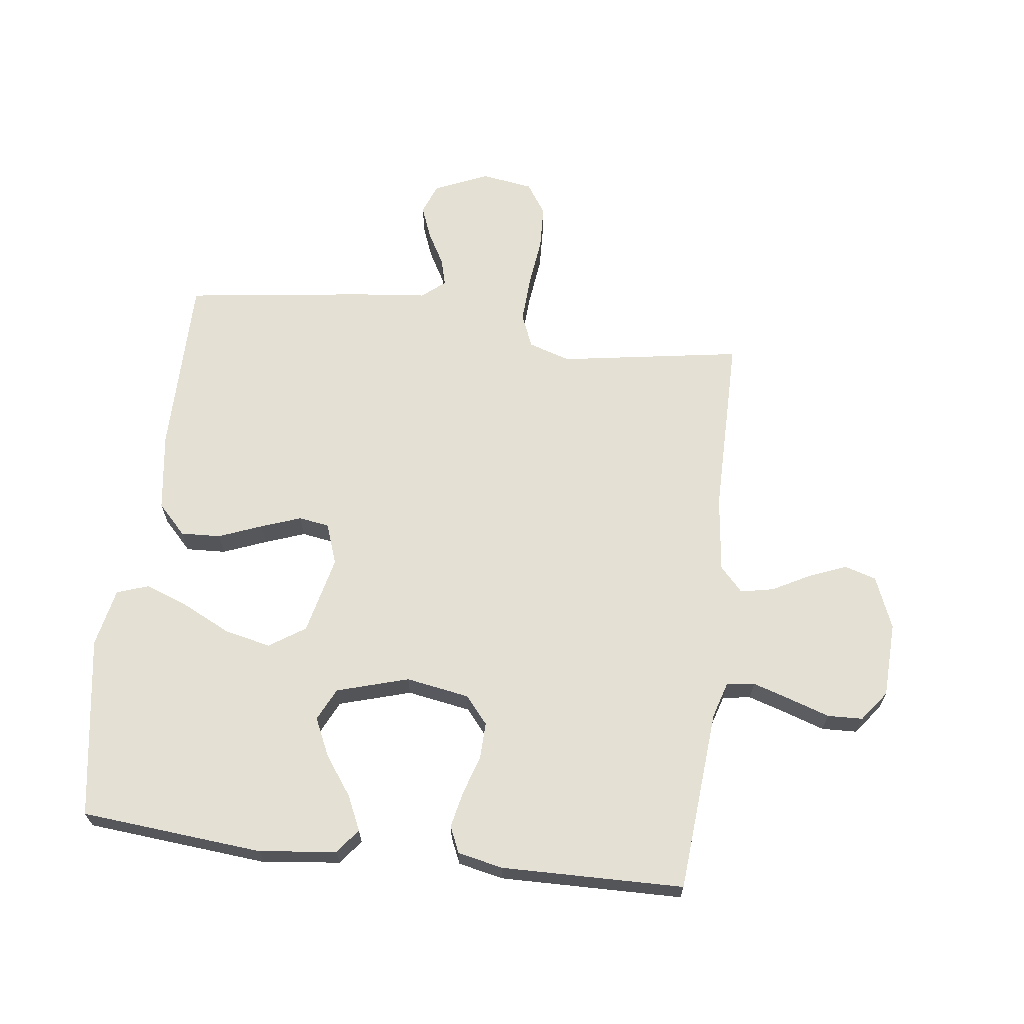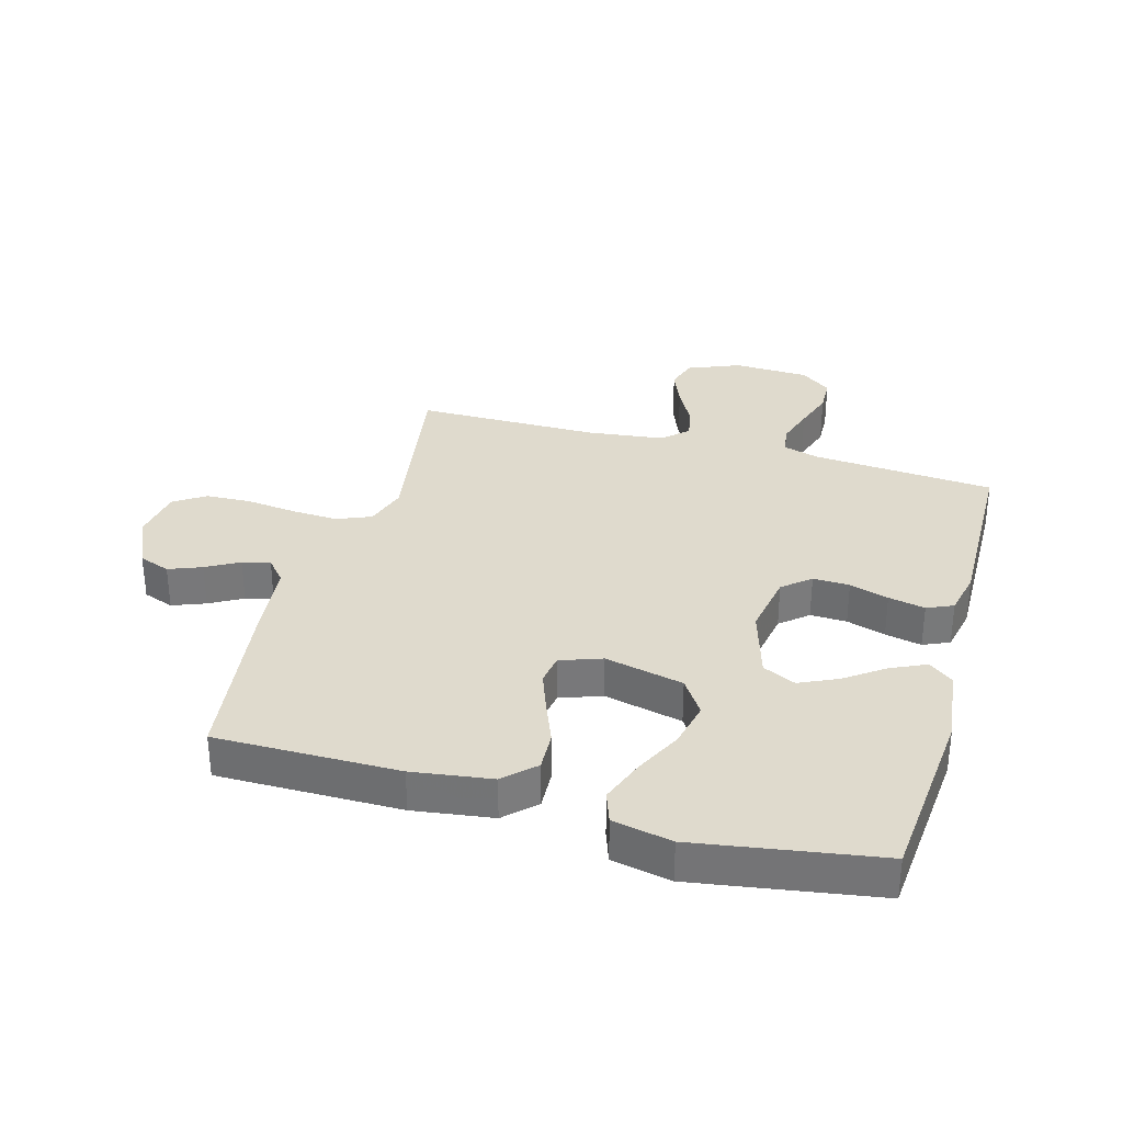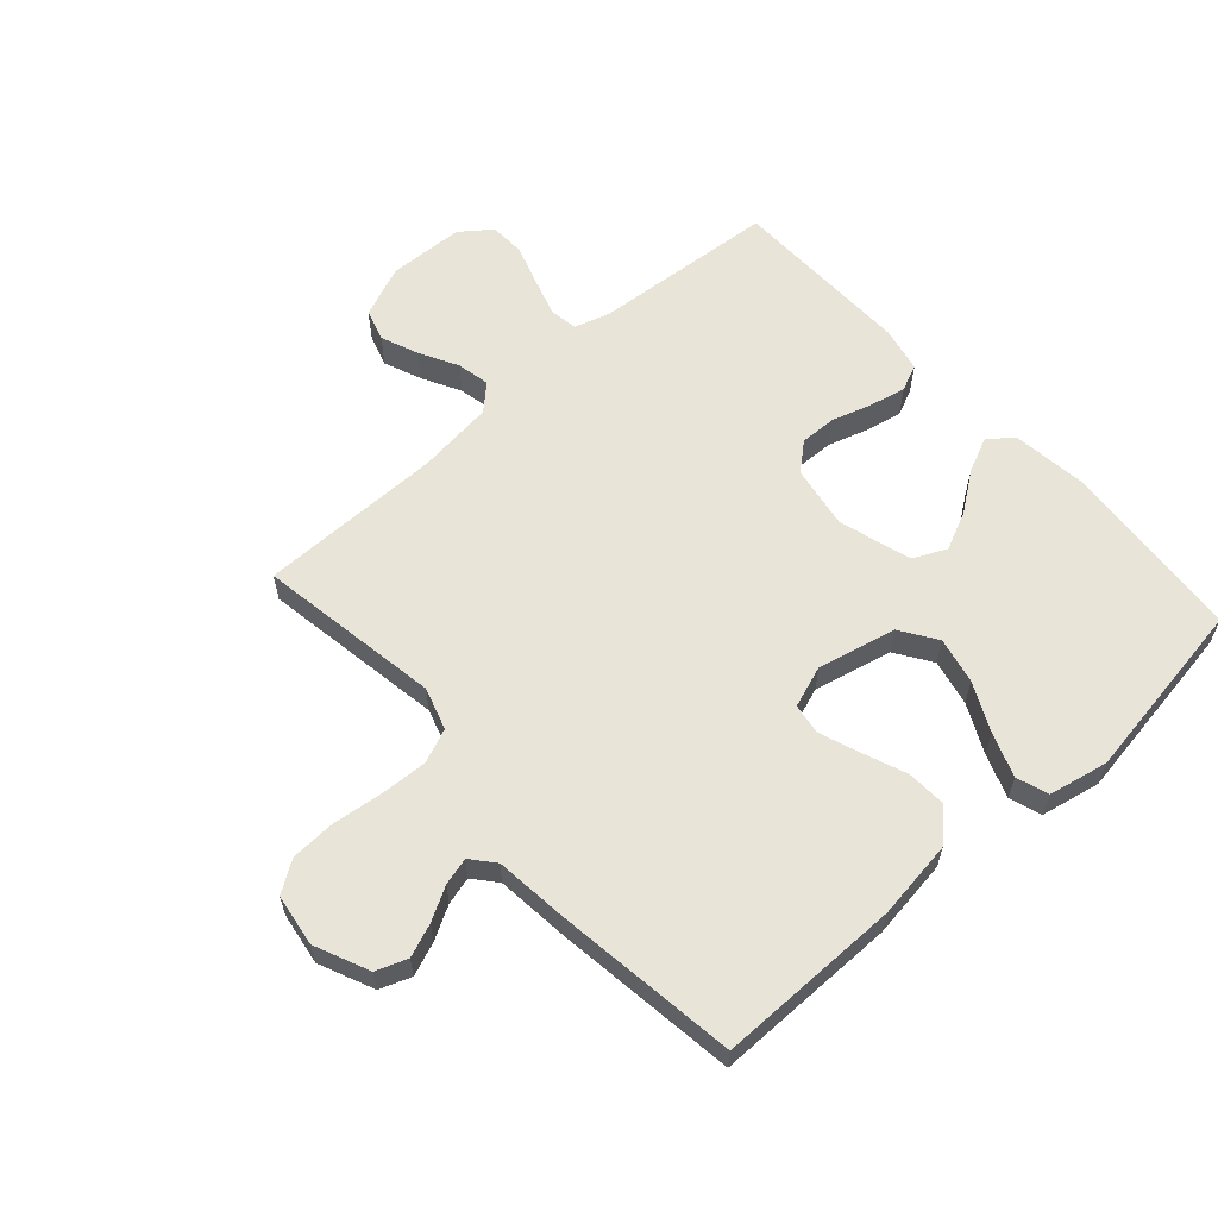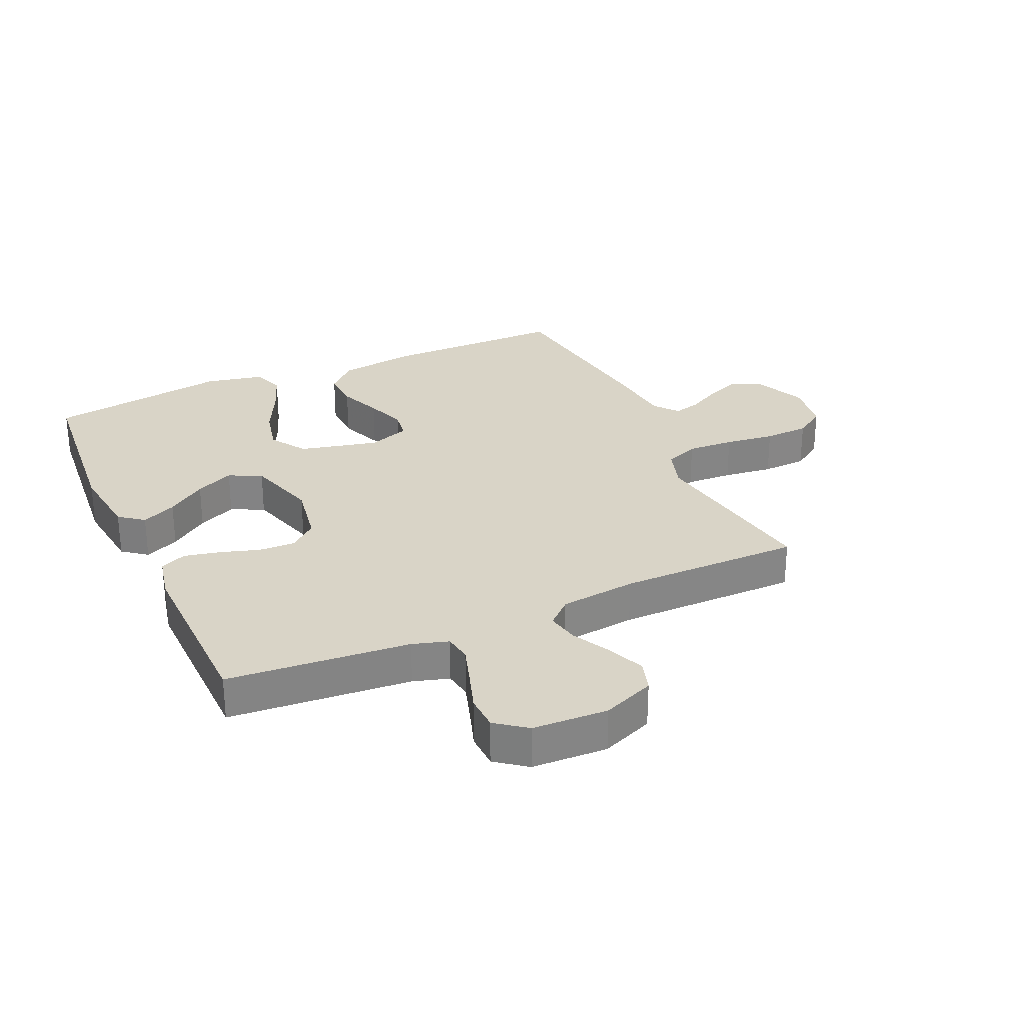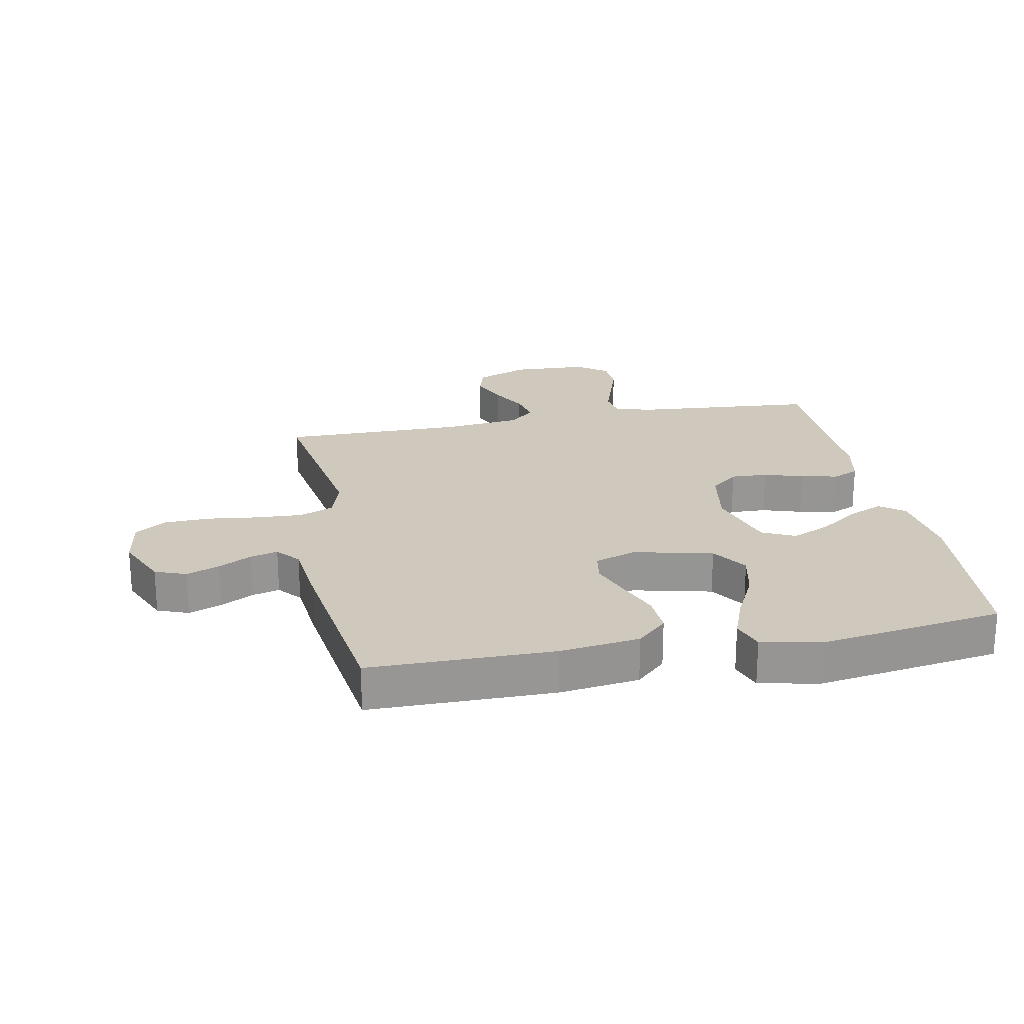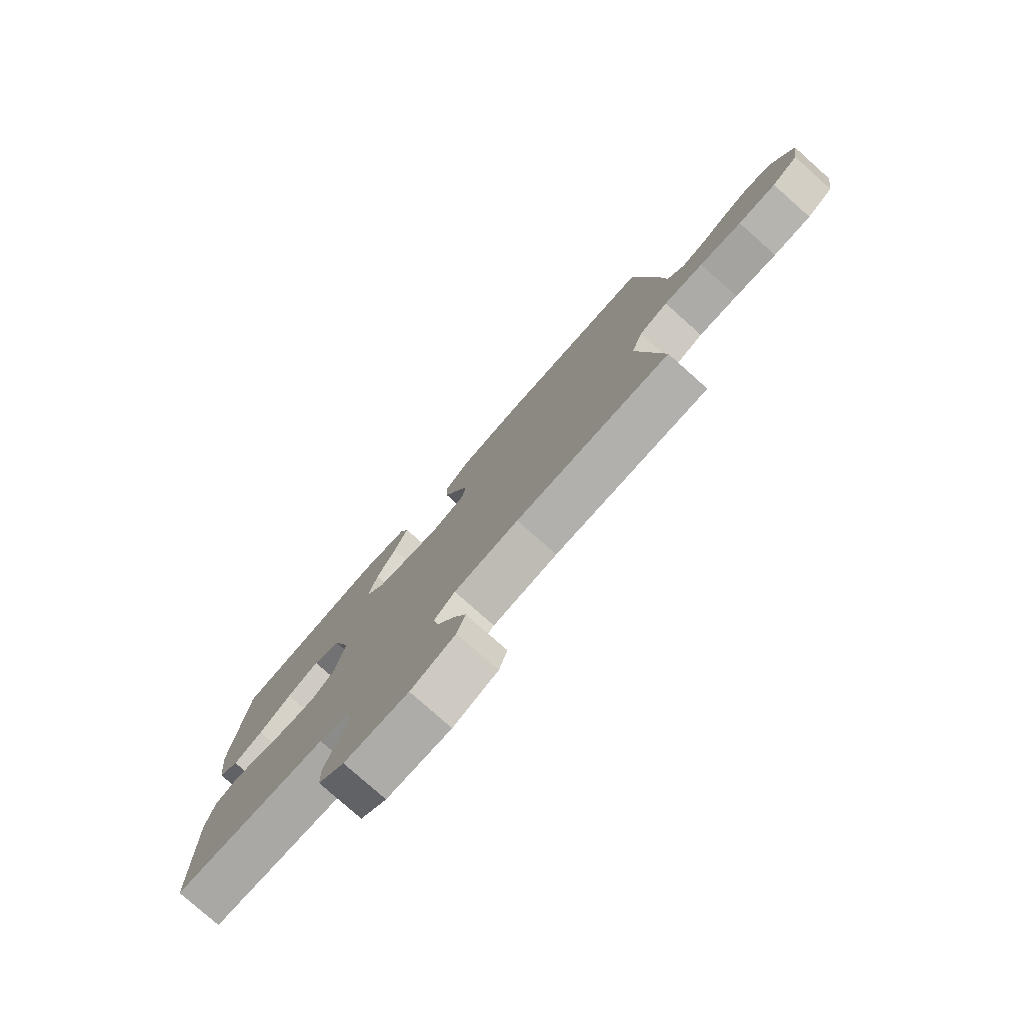
<metadata>
{"format":"obj","ext":"obj","renderer":"f3d","projection":"perspective","resolution":1024,"background":"white","views":[{"elev":65.8,"azim":97.1,"up":"+Y"},{"elev":32.8,"azim":15.6,"up":"+Y"},{"elev":60.5,"azim":-41.9,"up":"+Y"},{"elev":28.6,"azim":155.7,"up":"+Y"},{"elev":22.4,"azim":-10.9,"up":"+Y"},{"elev":-78.8,"azim":-131.6,"up":"+Z"}]}
</metadata>
<code>
v -0.5 0.07 -0.5
v -0.452 0.07 -0.2
v -0.474 0.07 -0.131
v -0.53 0.07 -0.108
v -0.607 0.07 -0.112
v -0.689 0.07 -0.122
v -0.763 0.07 -0.119
v -0.814 0.07 -0.085
v -0.827 0.07 0
v -0.788 0.07 0.089
v -0.737 0.07 0.108
v -0.683 0.07 0.087
v -0.629 0.07 0.057
v -0.584 0.07 0.045
v -0.552 0.07 0.083
v -0.54 0.07 0.2
v -0.5 0.07 0.5
v -0.2 0.07 0.5
v -0.07 0.07 0.482
v -0.021 0.07 0.435
v -0.024 0.07 0.37
v -0.052 0.07 0.299
v -0.076 0.07 0.233
v -0.068 0.07 0.183
v 0 0.07 0.159
v 0.129 0.07 0.189
v 0.168 0.07 0.248
v 0.151 0.07 0.324
v 0.112 0.07 0.403
v 0.085 0.07 0.475
v 0.103 0.07 0.527
v 0.2 0.07 0.547
v 0.5 0.07 0.5
v 0.527 0.07 0.2
v 0.512 0.07 0.074
v 0.472 0.07 0.043
v 0.415 0.07 0.069
v 0.351 0.07 0.115
v 0.288 0.07 0.144
v 0.234 0.07 0.118
v 0.199 0.07 0
v 0.217 0.07 -0.104
v 0.262 0.07 -0.142
v 0.322 0.07 -0.14
v 0.386 0.07 -0.12
v 0.446 0.07 -0.107
v 0.489 0.07 -0.126
v 0.505 0.07 -0.2
v 0.5 0.07 -0.5
v 0.2 0.07 -0.524
v 0.141 0.07 -0.542
v 0.134 0.07 -0.588
v 0.154 0.07 -0.651
v 0.176 0.07 -0.717
v 0.174 0.07 -0.775
v 0.124 0.07 -0.813
v 0 0.07 -0.818
v -0.086 0.07 -0.783
v -0.102 0.07 -0.731
v -0.077 0.07 -0.669
v -0.044 0.07 -0.607
v -0.033 0.07 -0.553
v -0.074 0.07 -0.515
v -0.2 0.07 -0.5
v -0.5 0 -0.5
v -0.452 0 -0.2
v -0.474 0 -0.131
v -0.53 0 -0.108
v -0.607 0 -0.112
v -0.689 0 -0.122
v -0.763 0 -0.119
v -0.814 0 -0.085
v -0.827 0 0
v -0.788 0 0.089
v -0.737 0 0.108
v -0.683 0 0.087
v -0.629 0 0.057
v -0.584 0 0.045
v -0.552 0 0.083
v -0.54 0 0.2
v -0.5 0 0.5
v -0.2 0 0.5
v -0.07 0 0.482
v -0.021 0 0.435
v -0.024 0 0.37
v -0.052 0 0.299
v -0.076 0 0.233
v -0.068 0 0.183
v 0 0 0.159
v 0.129 0 0.189
v 0.168 0 0.248
v 0.151 0 0.324
v 0.112 0 0.403
v 0.085 0 0.475
v 0.103 0 0.527
v 0.2 0 0.547
v 0.5 0 0.5
v 0.527 0 0.2
v 0.512 0 0.074
v 0.472 0 0.043
v 0.415 0 0.069
v 0.351 0 0.115
v 0.288 0 0.144
v 0.234 0 0.118
v 0.199 0 0
v 0.217 0 -0.104
v 0.262 0 -0.142
v 0.322 0 -0.14
v 0.386 0 -0.12
v 0.446 0 -0.107
v 0.489 0 -0.126
v 0.505 0 -0.2
v 0.5 0 -0.5
v 0.2 0 -0.524
v 0.141 0 -0.542
v 0.134 0 -0.588
v 0.154 0 -0.651
v 0.176 0 -0.717
v 0.174 0 -0.775
v 0.124 0 -0.813
v 0 0 -0.818
v -0.086 0 -0.783
v -0.102 0 -0.731
v -0.077 0 -0.669
v -0.044 0 -0.607
v -0.033 0 -0.553
v -0.074 0 -0.515
v -0.2 0 -0.5
f 58 59 60 61
f 56 57 58 61
f 56 61 62
f 53 54 55 56
f 52 53 56 62
f 51 52 62 63
f 47 48 49 50
f 47 50 51 63
f 44 45 46 47
f 35 36 37 38
f 35 38 39
f 34 35 39
f 33 34 39
f 32 33 39 40
f 28 29 30 31
f 28 31 32 40
f 19 20 21 22
f 19 22 23
f 18 19 23
f 15 16 17 18
f 14 15 18 23
f 10 11 12 13
f 10 13 14
f 9 10 14
f 8 9 14
f 5 6 7 8
f 4 5 8 14
f 3 4 14 23
f 64 1 2
f 44 47 63 64
f 43 44 64 2
f 42 43 2 3
f 41 42 3
f 27 28 40
f 26 27 40 41
f 25 26 41 3
f 3 23 24
f 3 24 25
f 125 124 123 122
f 125 122 121 120
f 126 125 120
f 120 119 118 117
f 126 120 117 116
f 127 126 116 115
f 114 113 112 111
f 127 115 114 111
f 111 110 109 108
f 102 101 100 99
f 103 102 99
f 103 99 98
f 103 98 97
f 104 103 97 96
f 95 94 93 92
f 104 96 95 92
f 86 85 84 83
f 87 86 83
f 87 83 82
f 82 81 80 79
f 87 82 79 78
f 77 76 75 74
f 78 77 74
f 78 74 73
f 78 73 72
f 72 71 70 69
f 78 72 69 68
f 87 78 68 67
f 66 65 128
f 128 127 111 108
f 66 128 108 107
f 67 66 107 106
f 67 106 105
f 104 92 91
f 105 104 91 90
f 67 105 90 89
f 88 87 67
f 89 88 67
f 1 65 66 2
f 2 66 67 3
f 3 67 68 4
f 4 68 69 5
f 5 69 70 6
f 6 70 71 7
f 7 71 72 8
f 8 72 73 9
f 9 73 74 10
f 10 74 75 11
f 11 75 76 12
f 12 76 77 13
f 13 77 78 14
f 14 78 79 15
f 15 79 80 16
f 16 80 81 17
f 17 81 82 18
f 18 82 83 19
f 19 83 84 20
f 20 84 85 21
f 21 85 86 22
f 22 86 87 23
f 23 87 88 24
f 24 88 89 25
f 25 89 90 26
f 26 90 91 27
f 27 91 92 28
f 28 92 93 29
f 29 93 94 30
f 30 94 95 31
f 31 95 96 32
f 32 96 97 33
f 33 97 98 34
f 34 98 99 35
f 35 99 100 36
f 36 100 101 37
f 37 101 102 38
f 38 102 103 39
f 39 103 104 40
f 40 104 105 41
f 41 105 106 42
f 42 106 107 43
f 43 107 108 44
f 44 108 109 45
f 45 109 110 46
f 46 110 111 47
f 47 111 112 48
f 48 112 113 49
f 49 113 114 50
f 50 114 115 51
f 51 115 116 52
f 52 116 117 53
f 53 117 118 54
f 54 118 119 55
f 55 119 120 56
f 56 120 121 57
f 57 121 122 58
f 58 122 123 59
f 59 123 124 60
f 60 124 125 61
f 61 125 126 62
f 62 126 127 63
f 63 127 128 64
f 64 128 65 1

</code>
